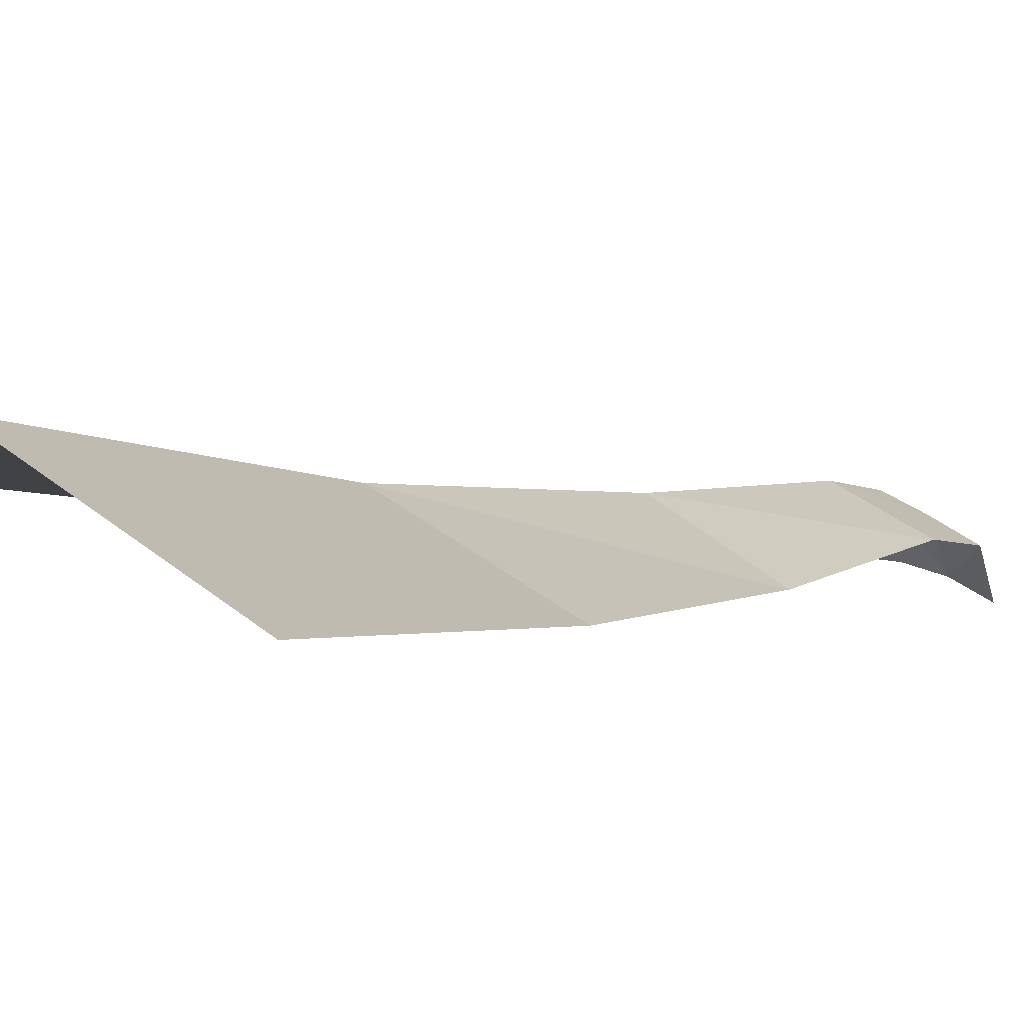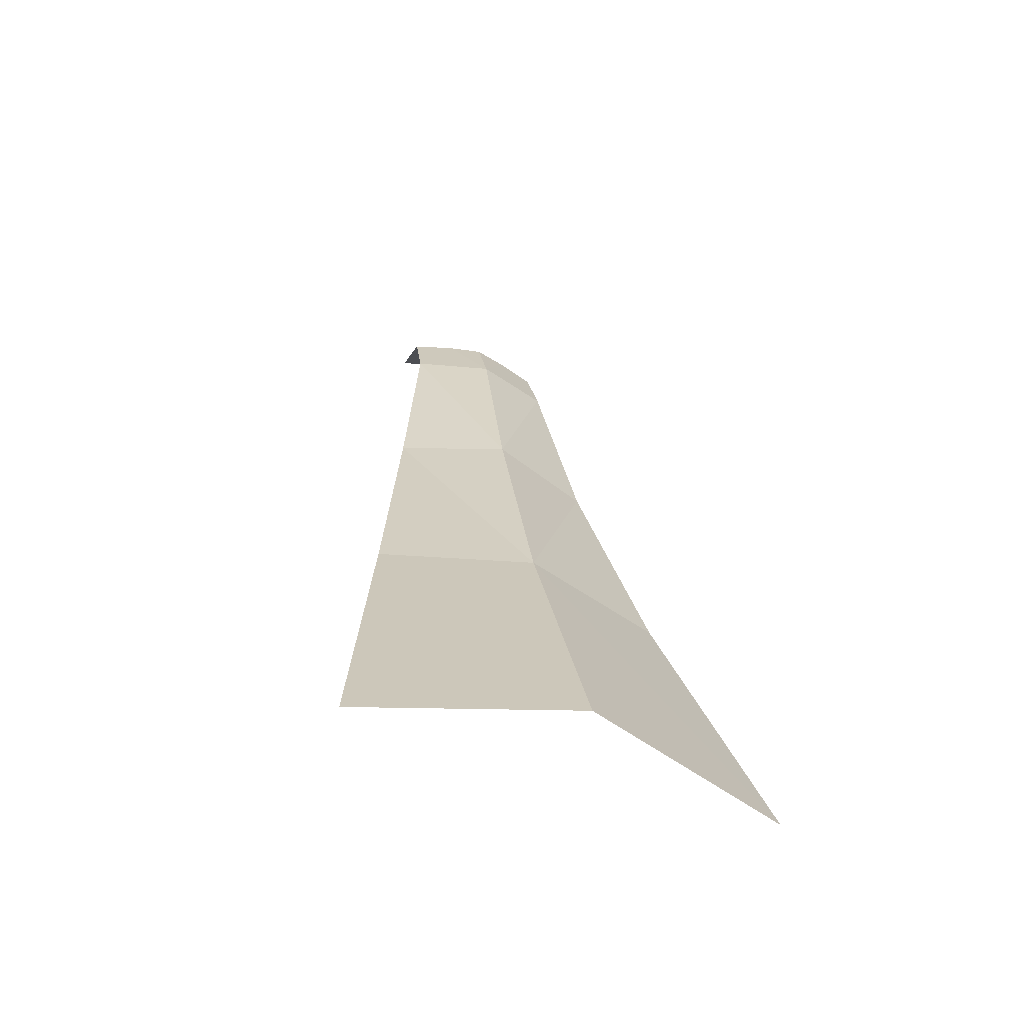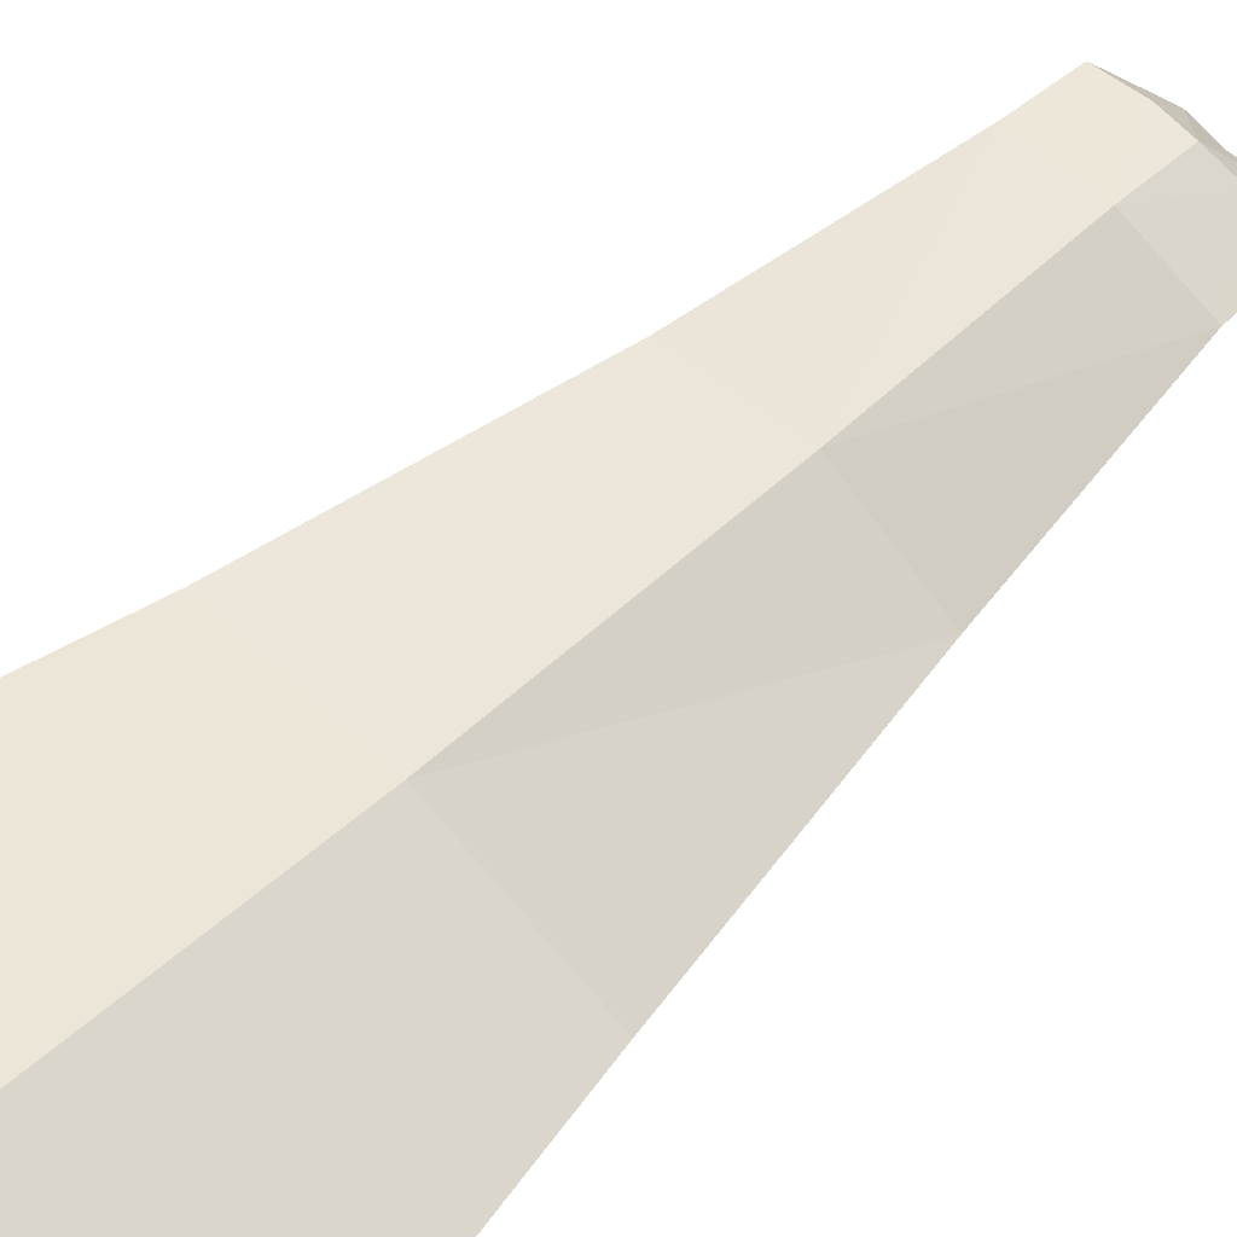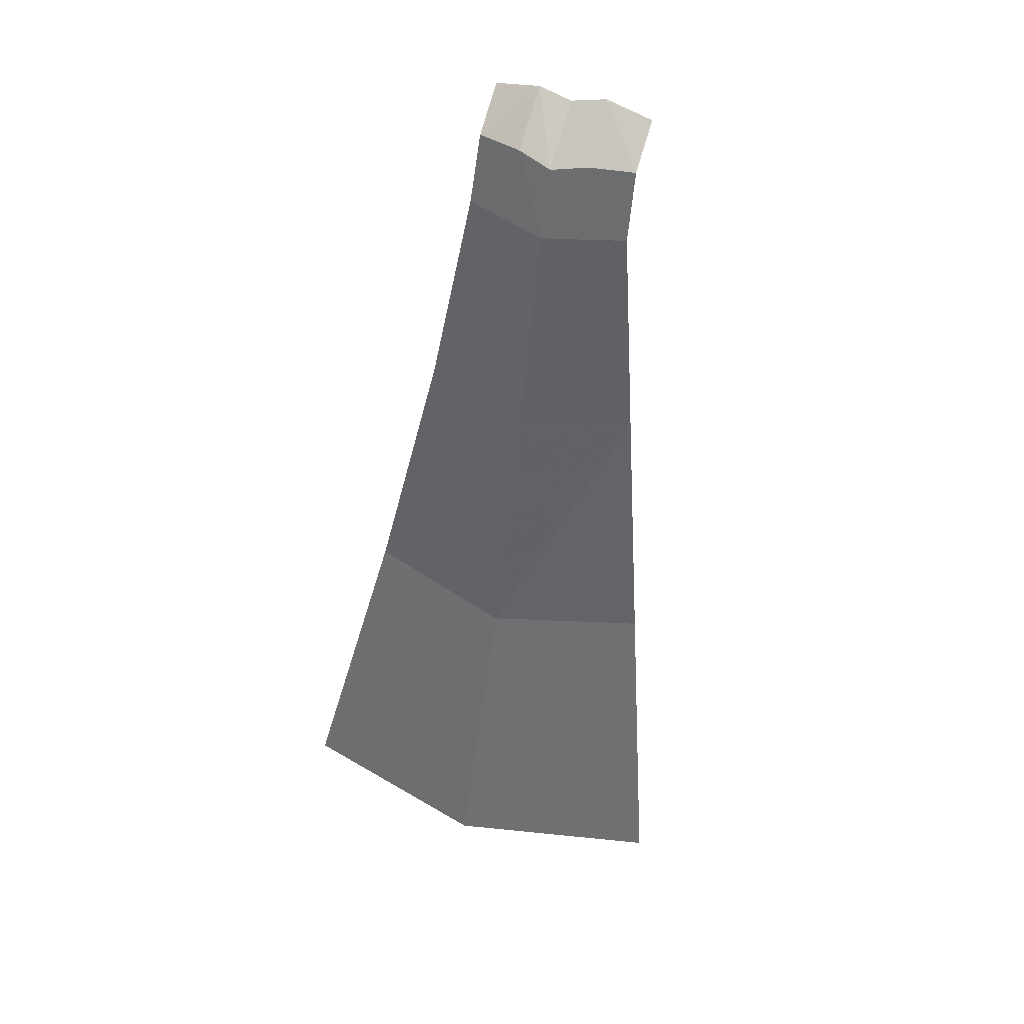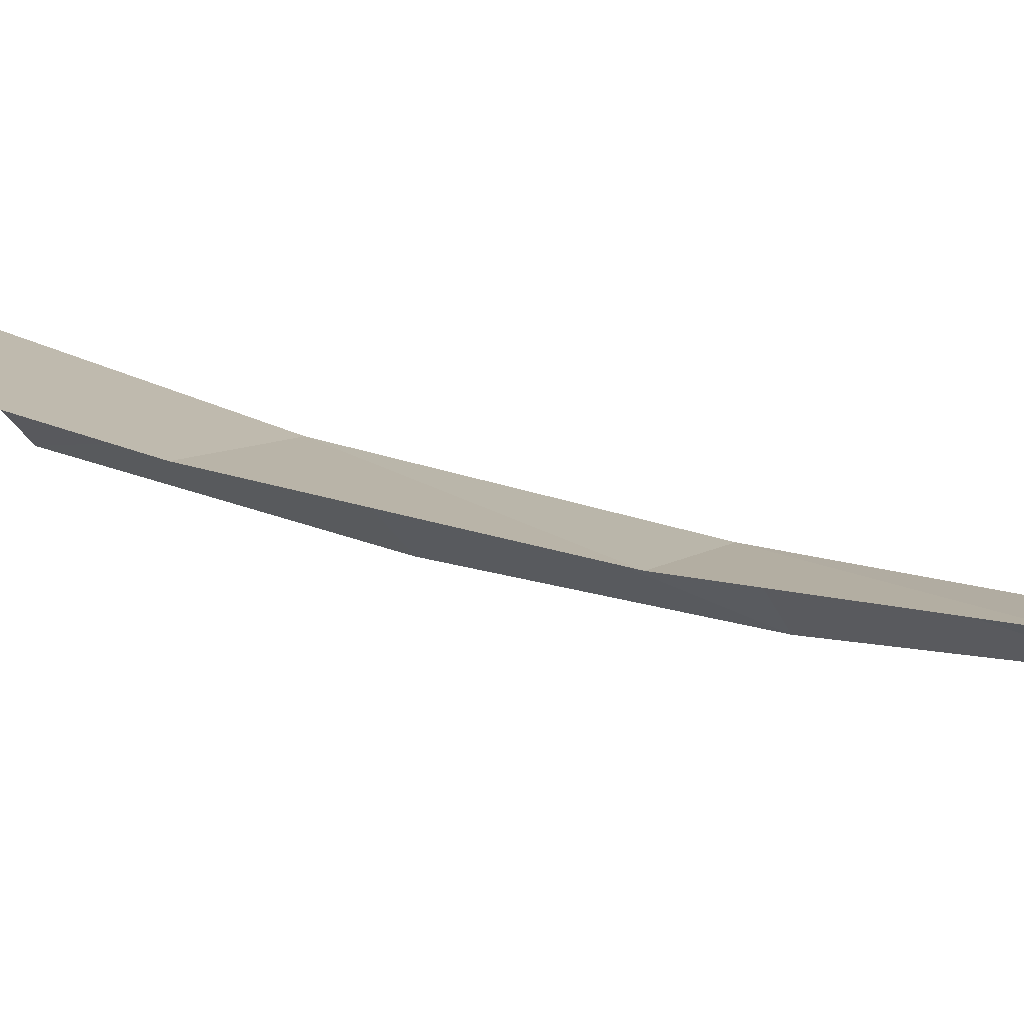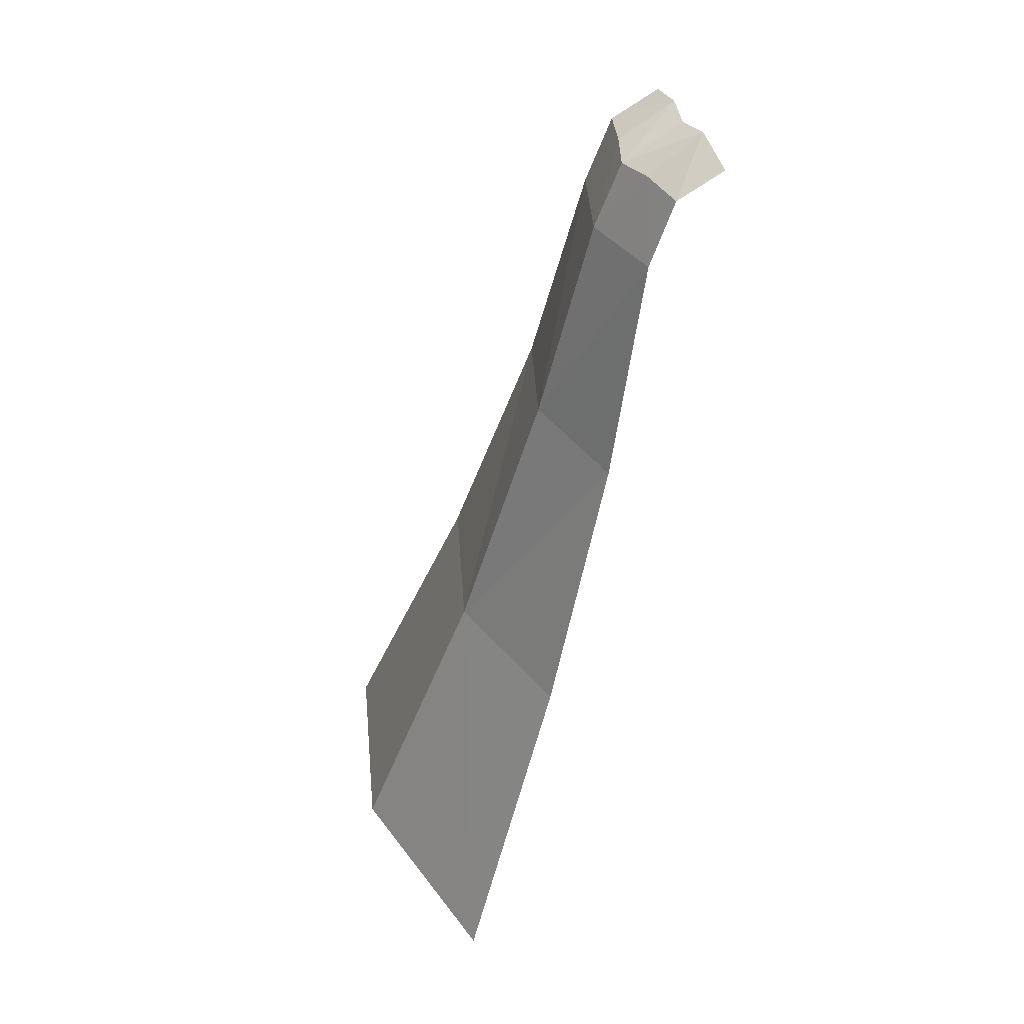
<metadata>
{"format":"obj","ext":"obj","renderer":"f3d","projection":"perspective","resolution":1024,"background":"white","views":[{"elev":20.6,"azim":-143.9,"up":"+Y"},{"elev":-47.6,"azim":157.7,"up":"+Z"},{"elev":72.9,"azim":-134.3,"up":"+Y"},{"elev":56.4,"azim":-161.3,"up":"+Z"},{"elev":-11.8,"azim":-64.8,"up":"+Y"},{"elev":43.2,"azim":-110.6,"up":"+Z"}]}
</metadata>
<code>
g common_back_90020
v -4.707 -0.06547 -0.7928
v -2.048 -0.9123 3.403
v 0 1.322 -0.7928
v 0 9.796 -29.73
v -6.445 2.597 -14.1
v 0 4.63 -13.58
v 0 17.18 -47.69
v -12.4 13.87 -48.88
v 0 -0.2586 3.178
v -1.95 -4.238 5.47
v 0 -3.921 5.049
v -4.582 -1.575 3.169
v -8.958 7.106 -29.9
v -4.589 -4.438 4.519
v 4.707 -0.06547 -0.7928
v 2.048 -0.9123 3.403
v 6.445 2.597 -14.1
v 12.4 13.87 -48.88
v 1.95 -4.238 5.264
v 4.582 -1.575 3.169
v 8.958 7.106 -29.9
v 4.589 -4.438 4.519
f 1 2 3
f 4 5 6
f 7 8 4
f 5 1 6
f 9 10 11
f 2 12 10
f 1 12 2
f 2 9 3
f 4 13 5
f 9 2 10
f 12 14 10
f 1 3 6
f 8 13 4
f 15 3 16
f 4 6 17
f 7 4 18
f 17 6 15
f 9 11 19
f 16 19 20
f 15 16 20
f 16 3 9
f 4 17 21
f 9 19 16
f 20 19 22
f 15 6 3
f 18 4 21

</code>
